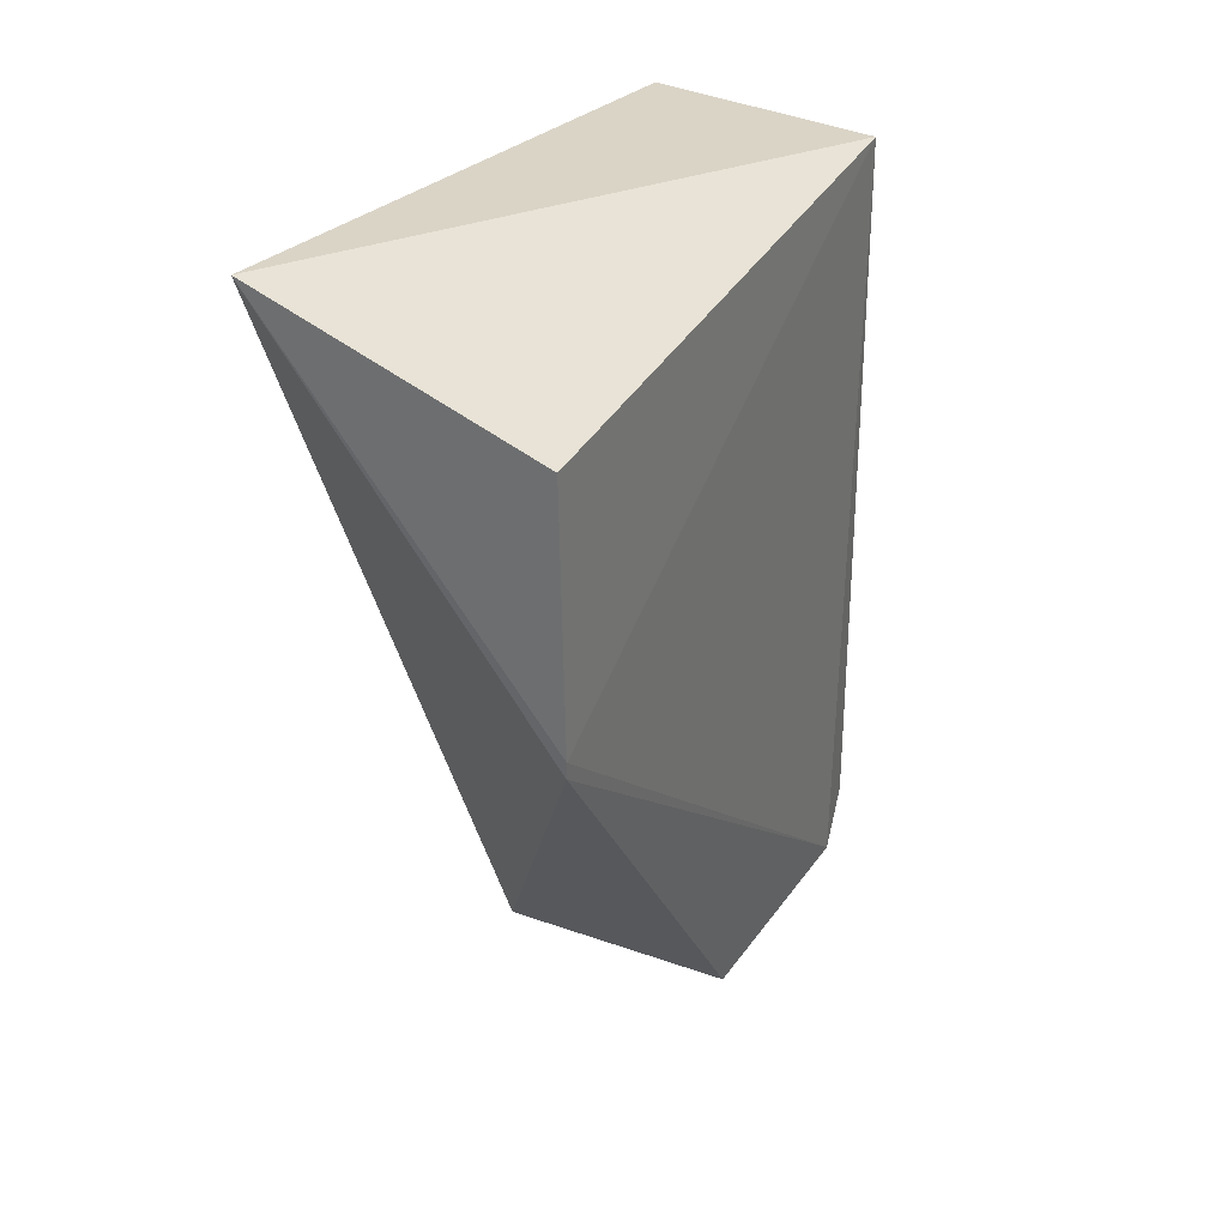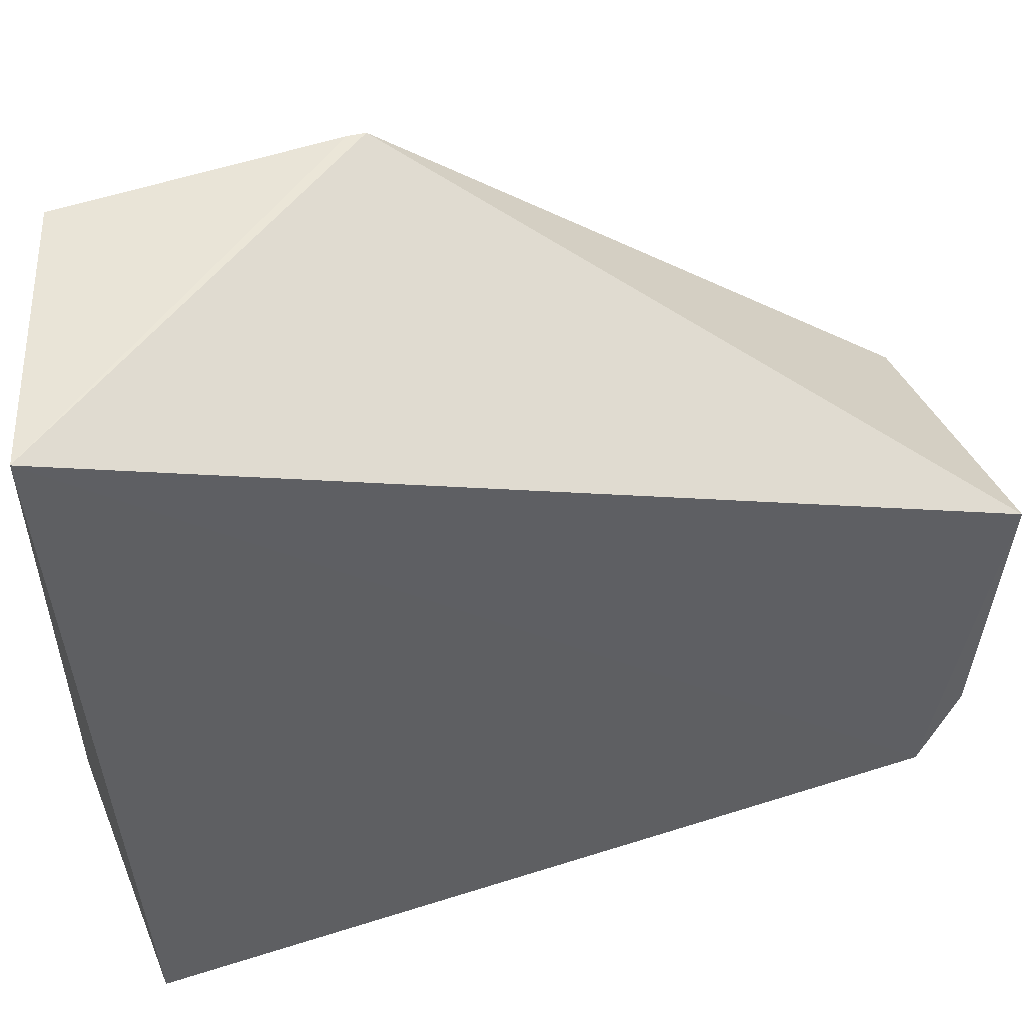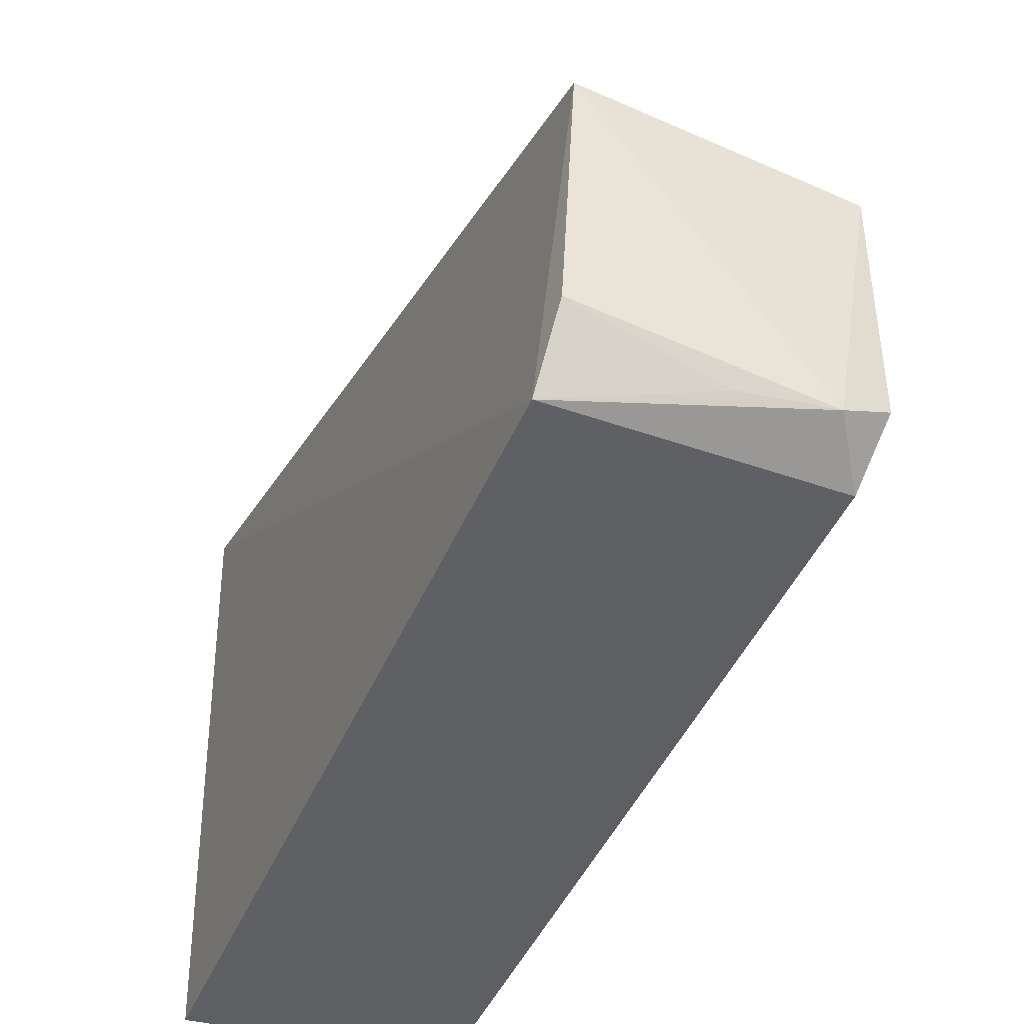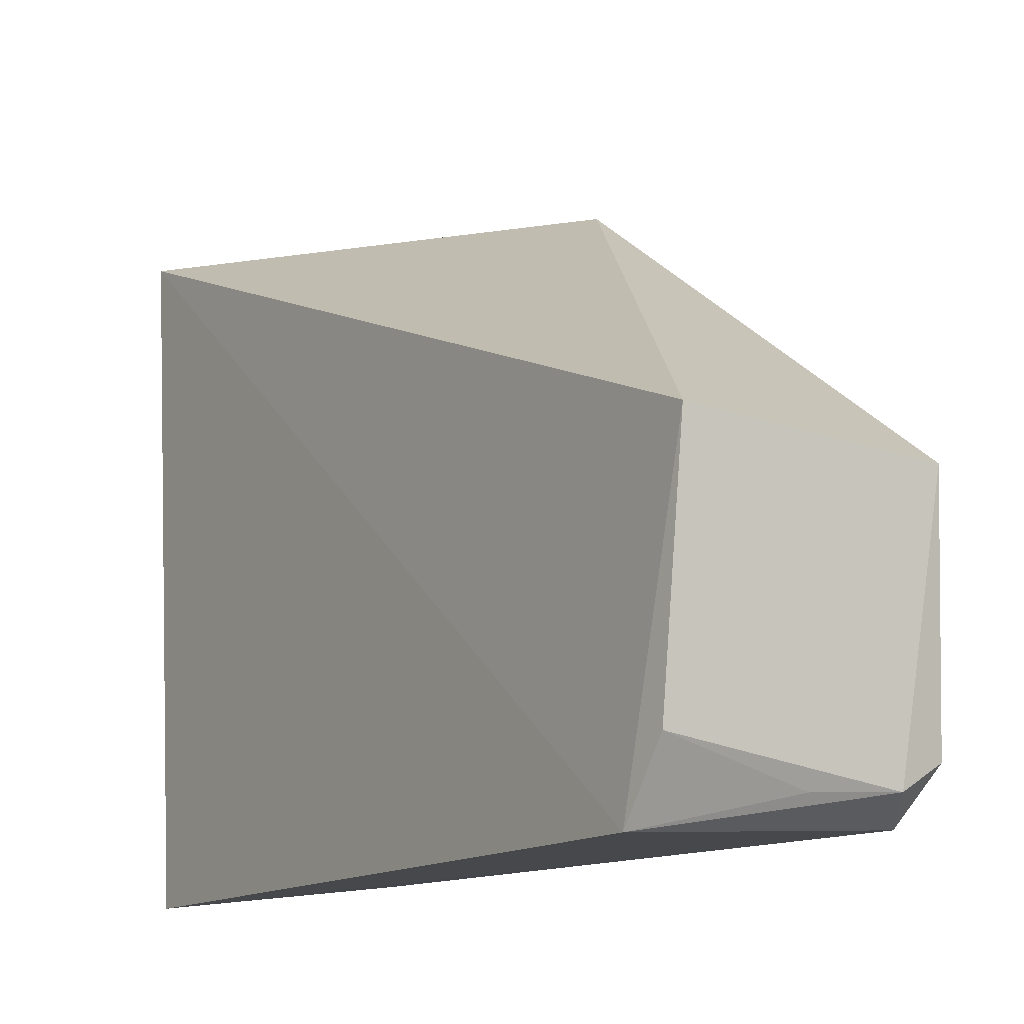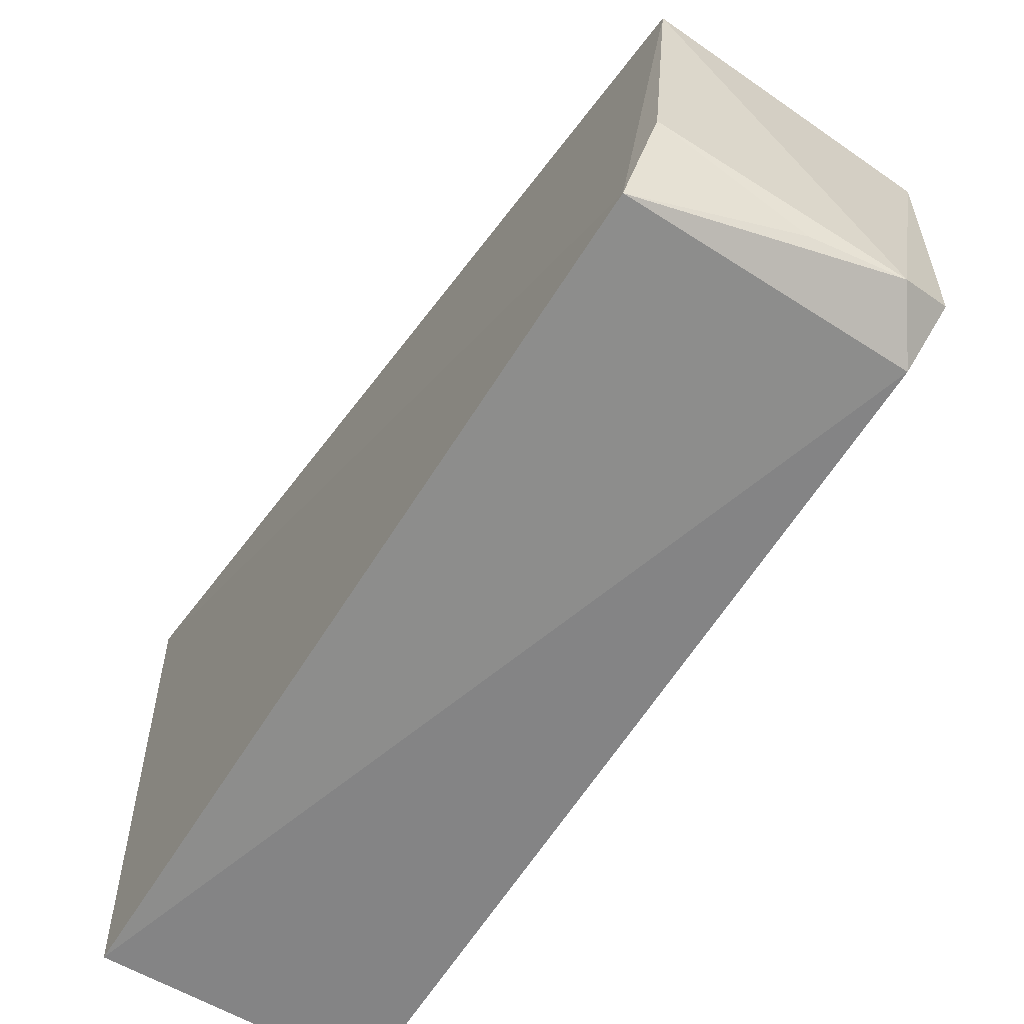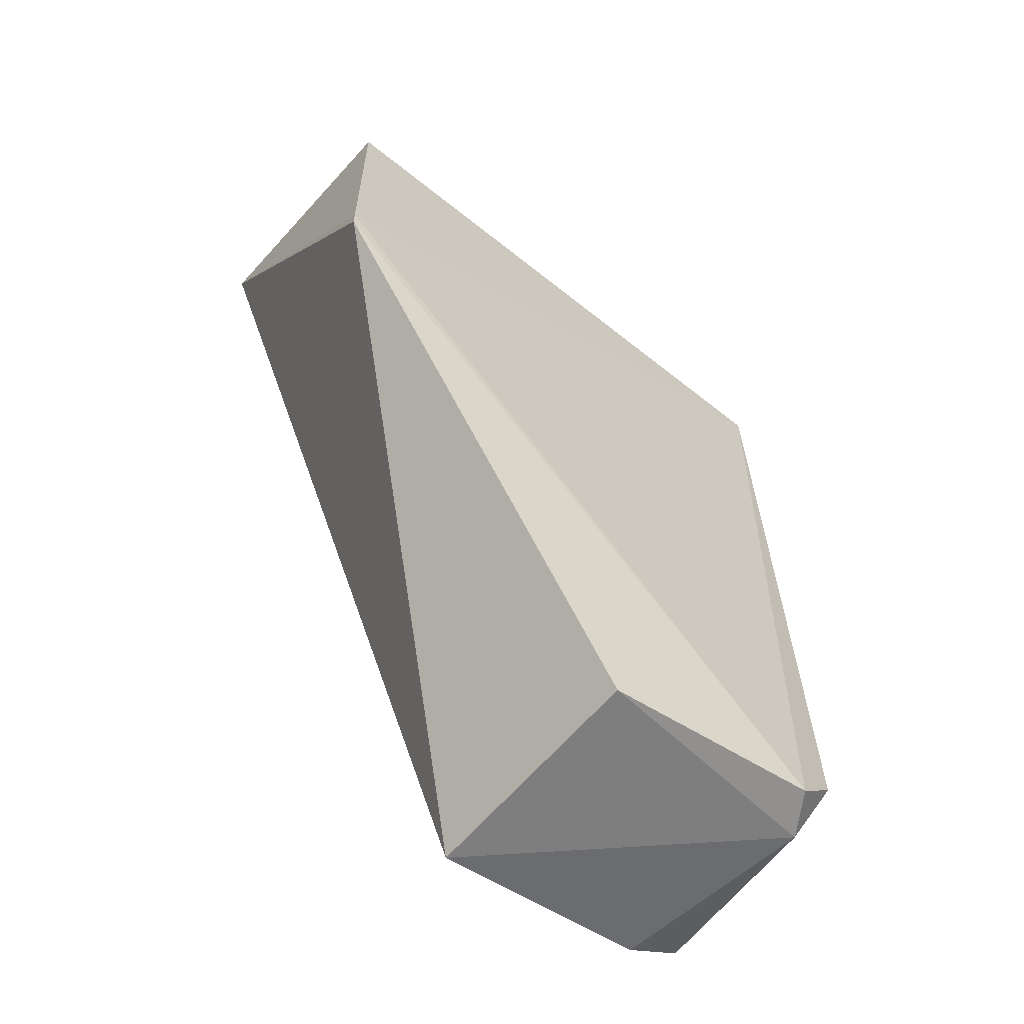
<metadata>
{"format":"obj","ext":"obj","renderer":"f3d","projection":"perspective","resolution":1024,"background":"white","views":[{"elev":32.4,"azim":29.7,"up":"+Y"},{"elev":43.7,"azim":-111.5,"up":"+Z"},{"elev":-48.5,"azim":-23.7,"up":"+Z"},{"elev":-14.2,"azim":-33.1,"up":"+Z"},{"elev":-66.6,"azim":-33.1,"up":"+Z"},{"elev":-60.2,"azim":51.9,"up":"+Y"}]}
</metadata>
<code>
v 0.08049 0.007762 0.01343
v 0.0806 0.002336 0.01348
v 0.07991 0.008679 0.001143
v 0.07496 0.008621 0.0004675
v 0.07483 0.009629 0.01347
v 0.07914 -0.007373 0.00116
v 0.08062 0.002673 0.01349
v 0.08004 -0.007256 0.001679
v 0.07986 -0.006324 0.0007582
v 0.07491 -0.007811 0.006333
v 0.07482 -0.006365 0.0003928
v 0.07984 -0.007674 0.006173
v 0.0749 -0.007226 0.001723
v 0.07755 -0.007144 0.001066
f 5 1 3
f 5 3 4
f 7 3 1
f 7 5 2
f 7 1 5
f 8 7 2
f 8 3 7
f 9 4 3
f 9 8 6
f 9 3 8
f 10 2 5
f 11 9 6
f 11 4 9
f 11 10 5
f 11 5 4
f 12 8 2
f 12 2 10
f 12 10 6
f 12 6 8
f 13 6 10
f 13 10 11
f 14 13 11
f 14 11 6
f 14 6 13

</code>
